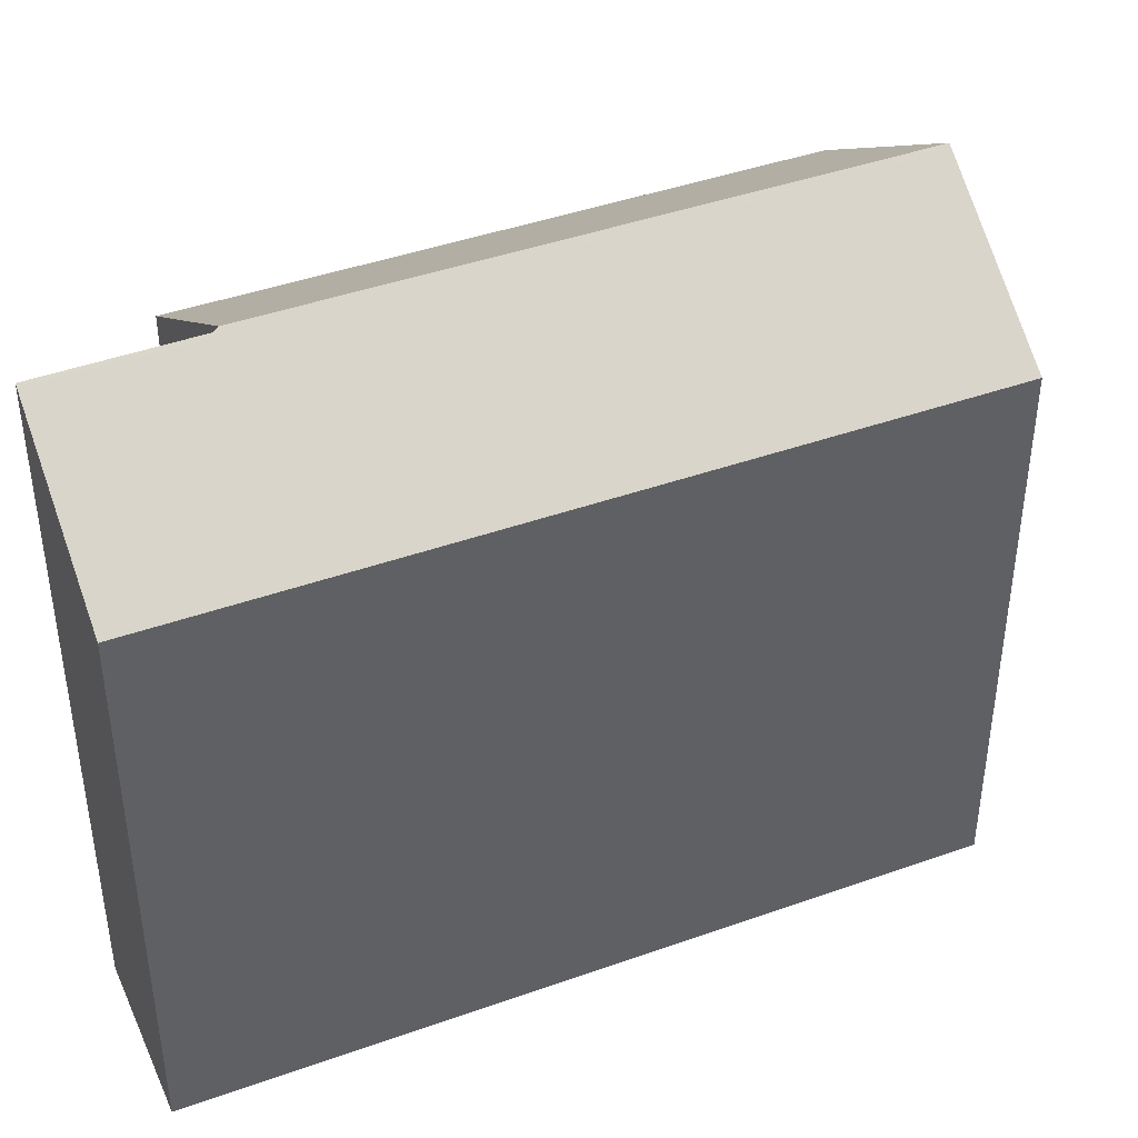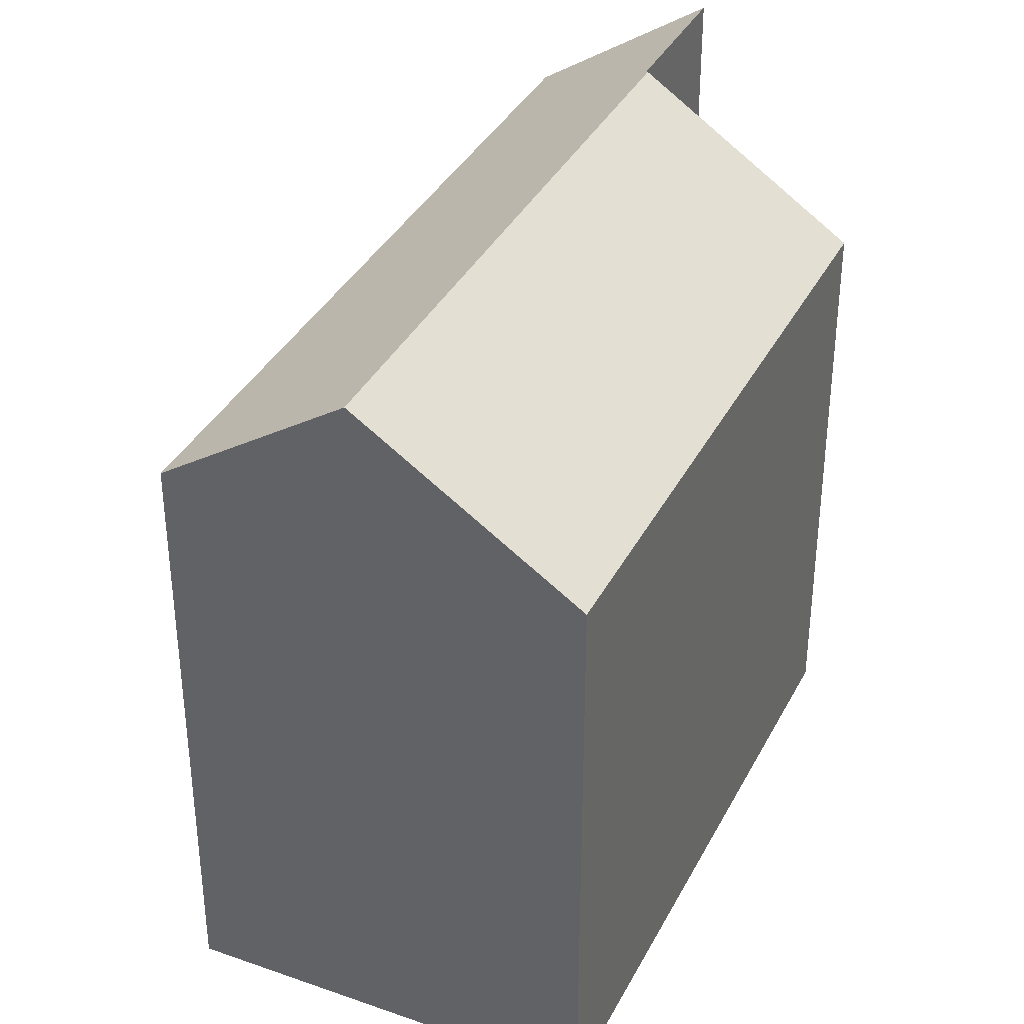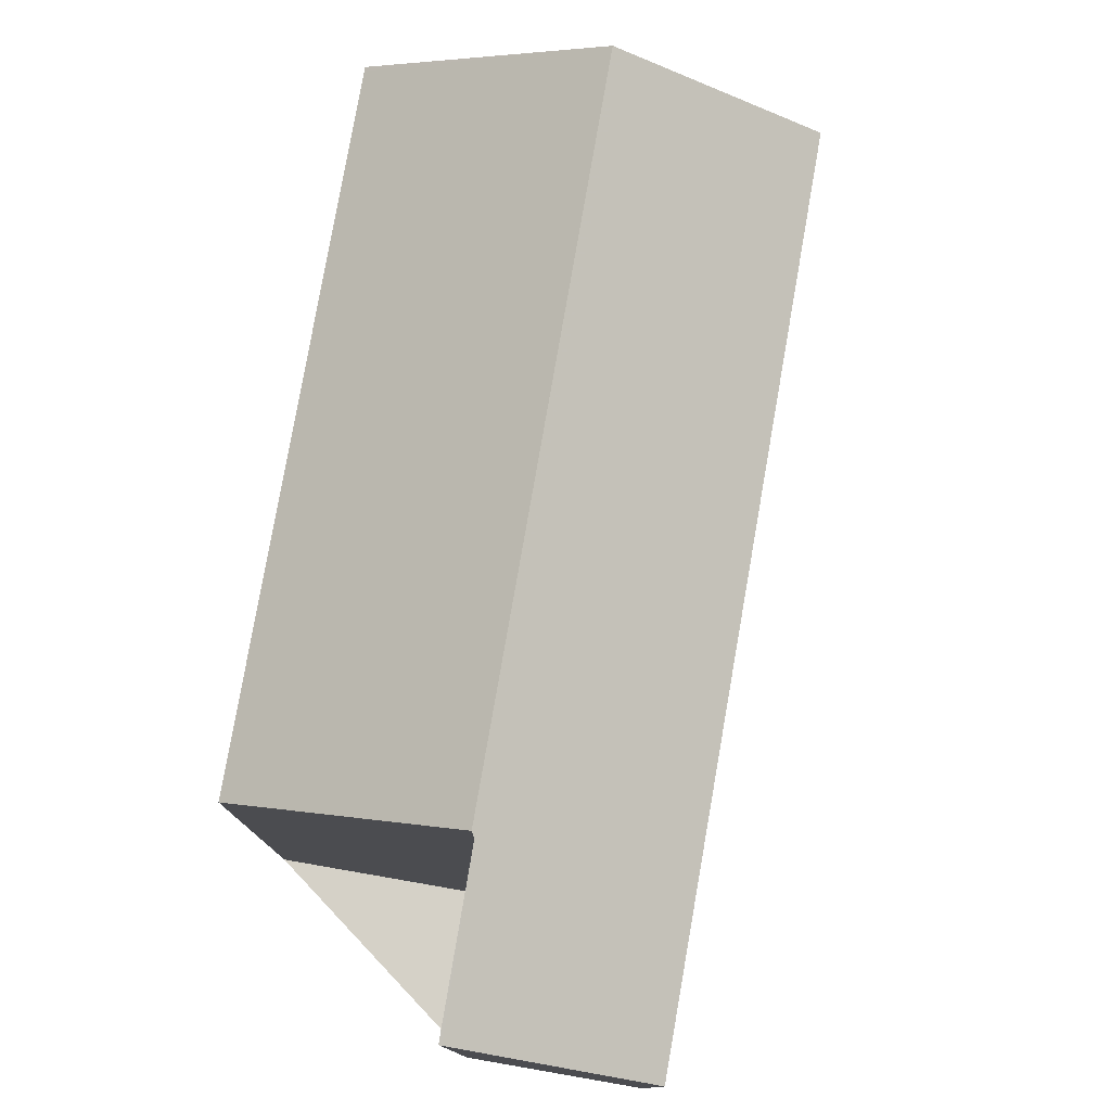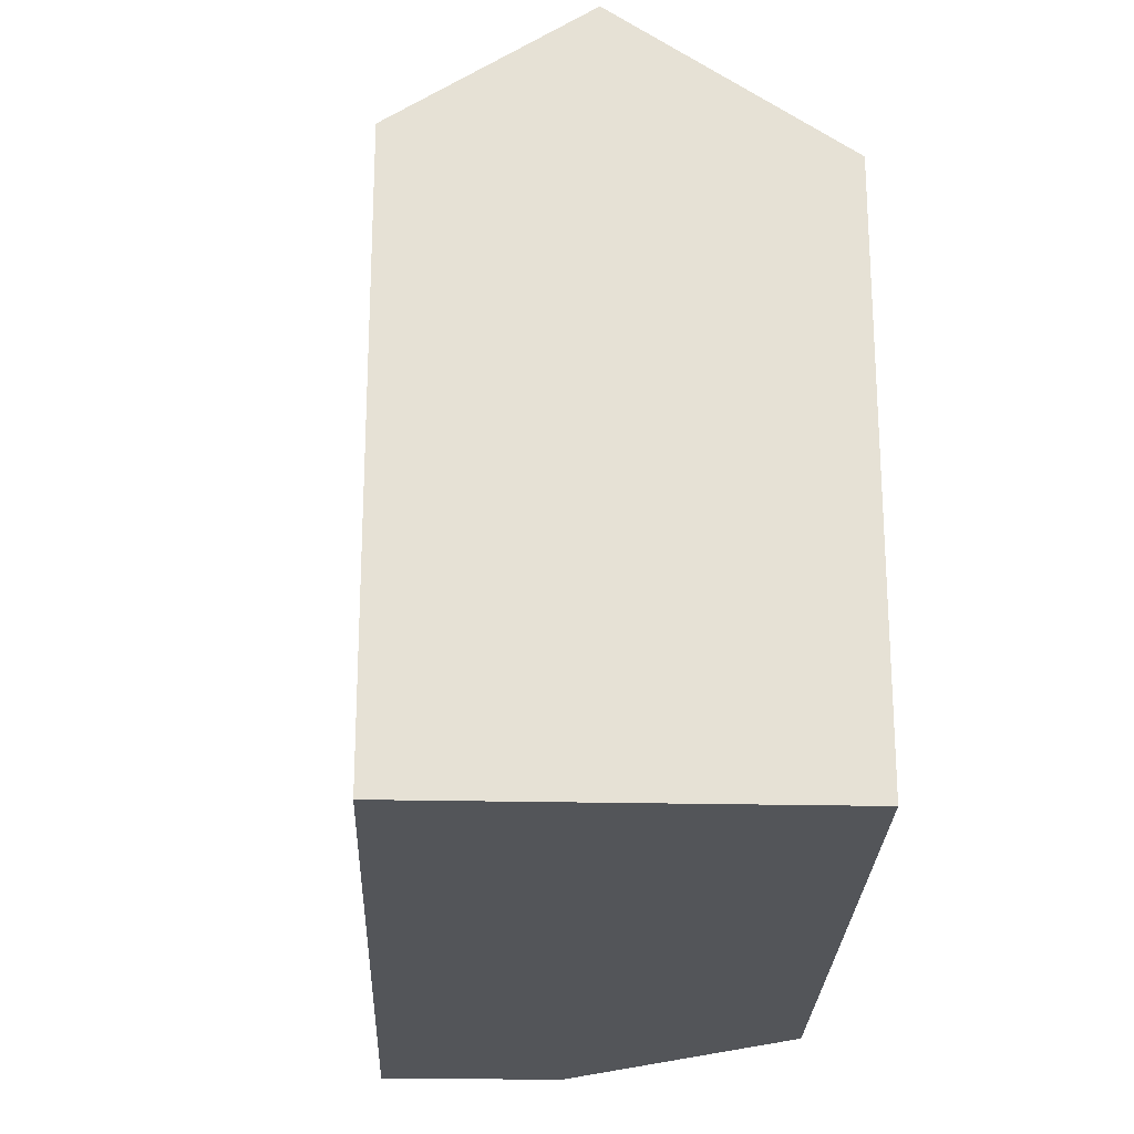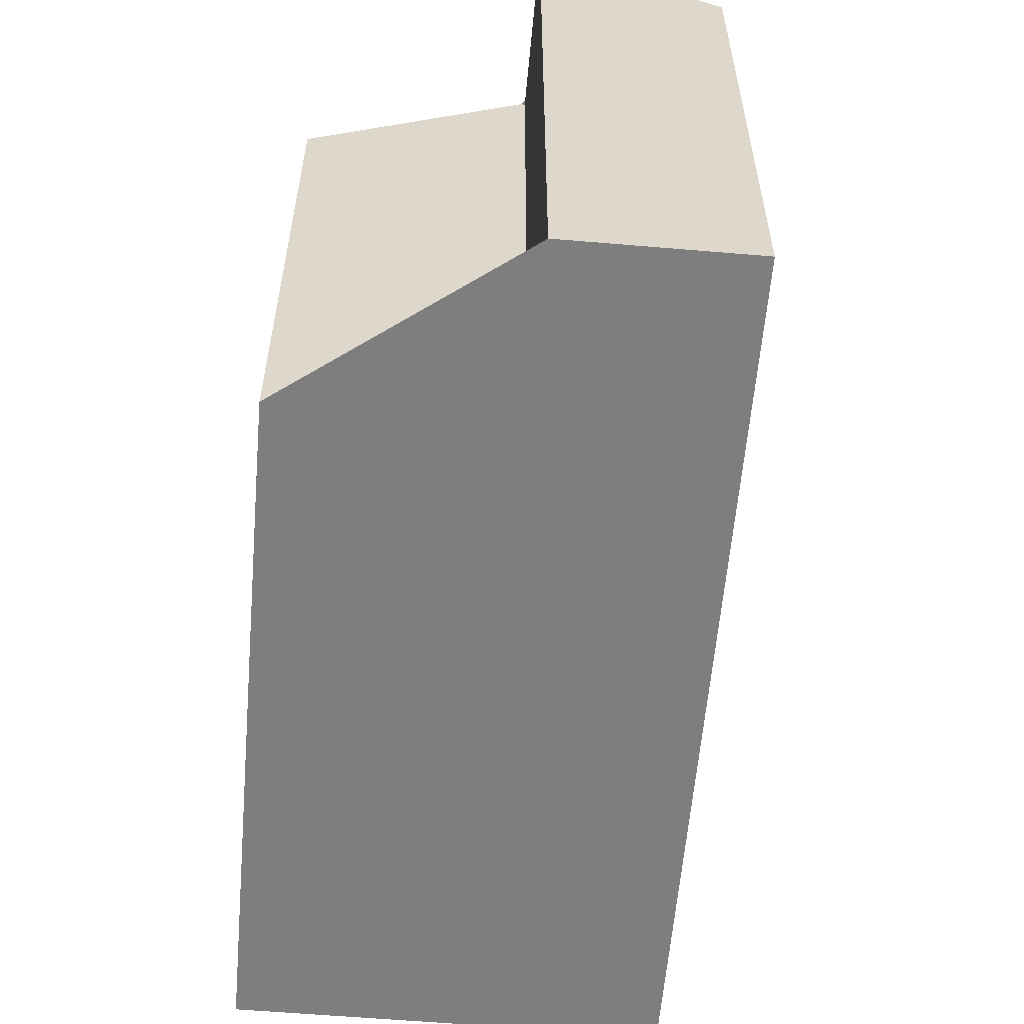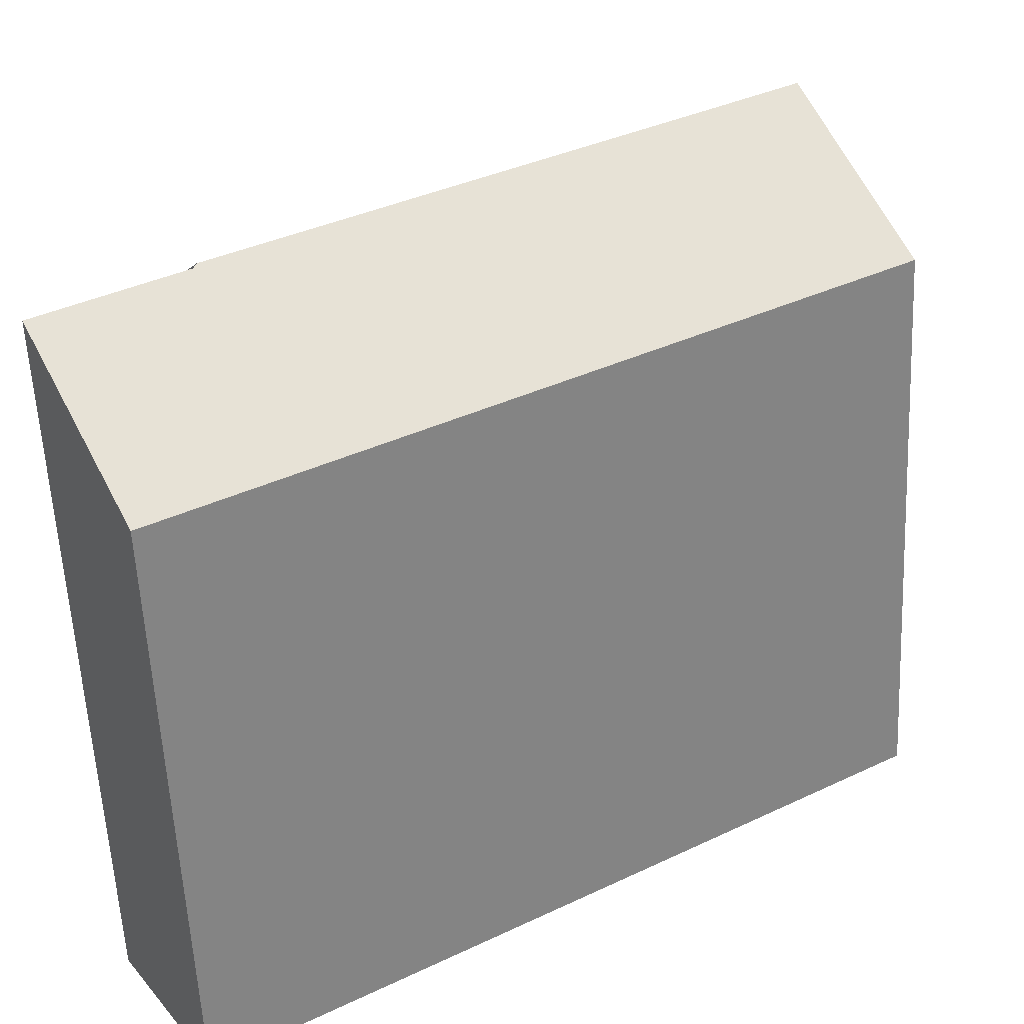
<metadata>
{"format":"obj","ext":"obj","renderer":"f3d","projection":"perspective","resolution":1024,"background":"white","views":[{"elev":42.7,"azim":9.1,"up":"+Z"},{"elev":36.6,"azim":146.7,"up":"+Z"},{"elev":78.9,"azim":-48.0,"up":"+Z"},{"elev":-24.5,"azim":120.1,"up":"+Z"},{"elev":-59.5,"azim":-62.8,"up":"+Z"},{"elev":-58.6,"azim":2.8,"up":"+Y"}]}
</metadata>
<code>
v -1210 -1843 7.457
v -1211 -1841 8.96
v -1210 -1840 8.964
v -1201 -1838 7.447
v -1211 -1838 7.16
v -1204 -1833 7.162
v -1203 -1836 8.984
v -1210 -1840 8.99
v -1210 -1840 8.964
v -1208 -1842 7.455
v -1204 -1839 7.45
v -1208 -1842 7.459
v -1210 -1843 7.463
v -1210 -1840 8.99
v -1203 -1836 8.984
v -1204 -1833 7.168
v -1211 -1838 7.166
v -1203 -1836 8.984
v -1201 -1838 7.447
v -1204 -1833 7.162
v -1204 -1833 7.168
v -1203 -1836 8.984
v -1210 -1843 7.463
v -1211 -1841 8.96
v -1210 -1843 7.457
v -1210 -1840 8.933
v -1211 -1841 8.936
v -1203 -1836 8.918
v -1202 -1836 8.918
v -1211 -1841 8.936
v -1210 -1843 7.463
v -1210 -1843 7.457
v -1210 -1843 8.882e-16
v -1210 -1843 0
v -1211 -1841 8.96
v -1211 -1841 8.96
v -1211 -1841 0
v -1211 -1841 0
v -1210 -1840 8.99
v -1210 -1840 8.964
v -1210 -1840 0
v -1210 -1840 0
v -1201 -1838 7.447
v -1201 -1838 7.447
v -1201 -1838 -8.882e-16
v -1201 -1838 0
v -1204 -1833 7.162
v -1211 -1838 7.16
v -1211 -1838 -8.882e-16
v -1204 -1833 -8.882e-16
v -1204 -1833 7.168
v -1204 -1833 7.162
v -1204 -1833 -8.882e-16
v -1204 -1833 8.882e-16
v -1202 -1836 8.918
v -1203 -1836 8.984
v -1203 -1836 0
v -1202 -1836 0
v -1210 -1840 8.964
v -1210 -1840 8.964
v -1210 -1840 0
v -1210 -1840 0
v -1210 -1843 7.457
v -1208 -1842 7.455
v -1208 -1842 0
v -1210 -1843 8.882e-16
v -1208 -1842 7.455
v -1204 -1839 7.45
v -1204 -1839 0
v -1208 -1842 0
v -1211 -1841 8.936
v -1210 -1843 7.463
v -1210 -1843 0
v -1211 -1841 0
v -1211 -1838 7.166
v -1210 -1840 8.99
v -1210 -1840 0
v -1211 -1838 0
v -1203 -1836 8.984
v -1204 -1833 7.168
v -1204 -1833 8.882e-16
v -1203 -1836 0
v -1211 -1838 7.16
v -1211 -1838 7.166
v -1211 -1838 0
v -1211 -1838 -8.882e-16
v -1204 -1839 7.45
v -1201 -1838 7.447
v -1201 -1838 0
v -1204 -1839 0
v -1204 -1833 7.162
v -1204 -1833 7.162
v -1204 -1833 -8.882e-16
v -1204 -1833 -8.882e-16
v -1210 -1840 8.964
v -1211 -1841 8.96
v -1211 -1841 0
v -1210 -1840 0
v -1210 -1843 7.457
v -1210 -1843 7.457
v -1210 -1843 8.882e-16
v -1210 -1843 8.882e-16
v -1201 -1838 7.447
v -1202 -1836 8.918
v -1202 -1836 0
v -1201 -1838 -8.882e-16
v -1211 -1841 8.96
v -1211 -1841 8.936
v -1211 -1841 0
v -1211 -1841 0
v -1210 -1843 0
v -1211 -1841 0
v -1210 -1840 0
v -1211 -1838 0
v -1204 -1833 0
v -1201 -1838 0
f 27 24 9 26
f 26 9 3 8 18 28
f 11 10 12
f 23 12 10 25
f 21 17 5 20
f 22 14 17 21
f 28 18 7 29
f 20 6 16 21
f 21 16 15 22
f 30 2 24 27
f 25 1 13 23
f 26 12 23 27
f 28 19 11 12 26
f 29 4 19 28
f 27 23 13 30
f 32 33 34 31
f 36 37 38 35
f 40 41 42 39
f 44 45 46 43
f 48 49 50 47
f 52 53 54 51
f 56 57 58 55
f 60 61 62 59
f 64 65 66 63
f 68 69 70 67
f 72 73 74 71
f 76 77 78 75
f 80 81 82 79
f 84 85 86 83
f 88 89 90 87
f 92 93 94 91
f 96 97 98 95
f 100 101 102 99
f 104 105 106 103
f 108 109 110 107
f 112 113 114 115 116 111

</code>
